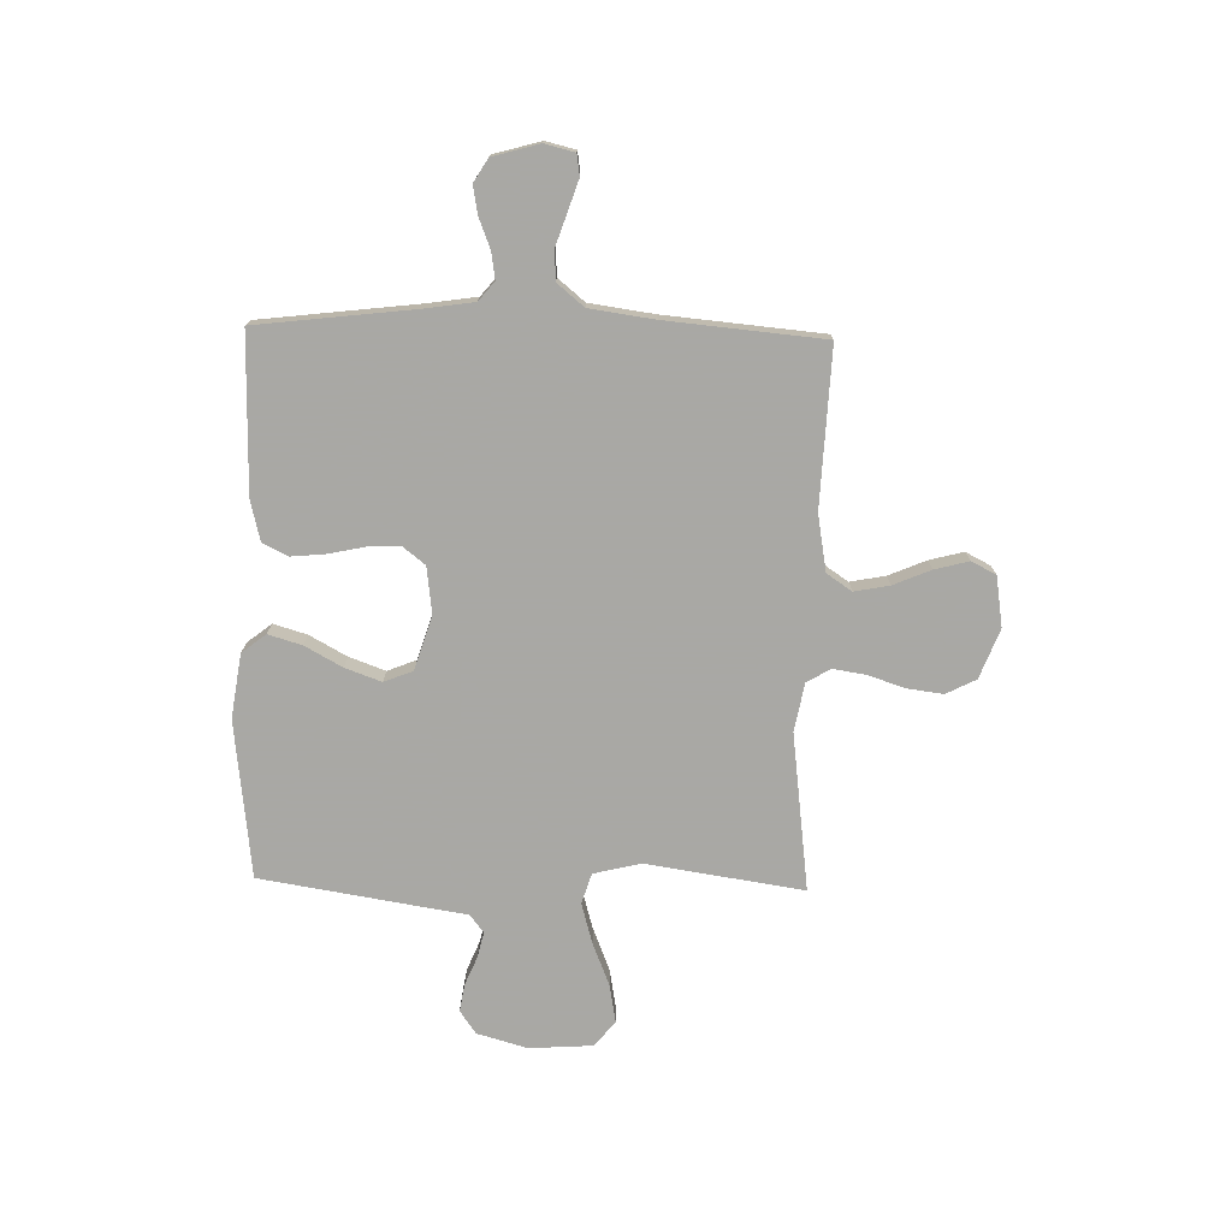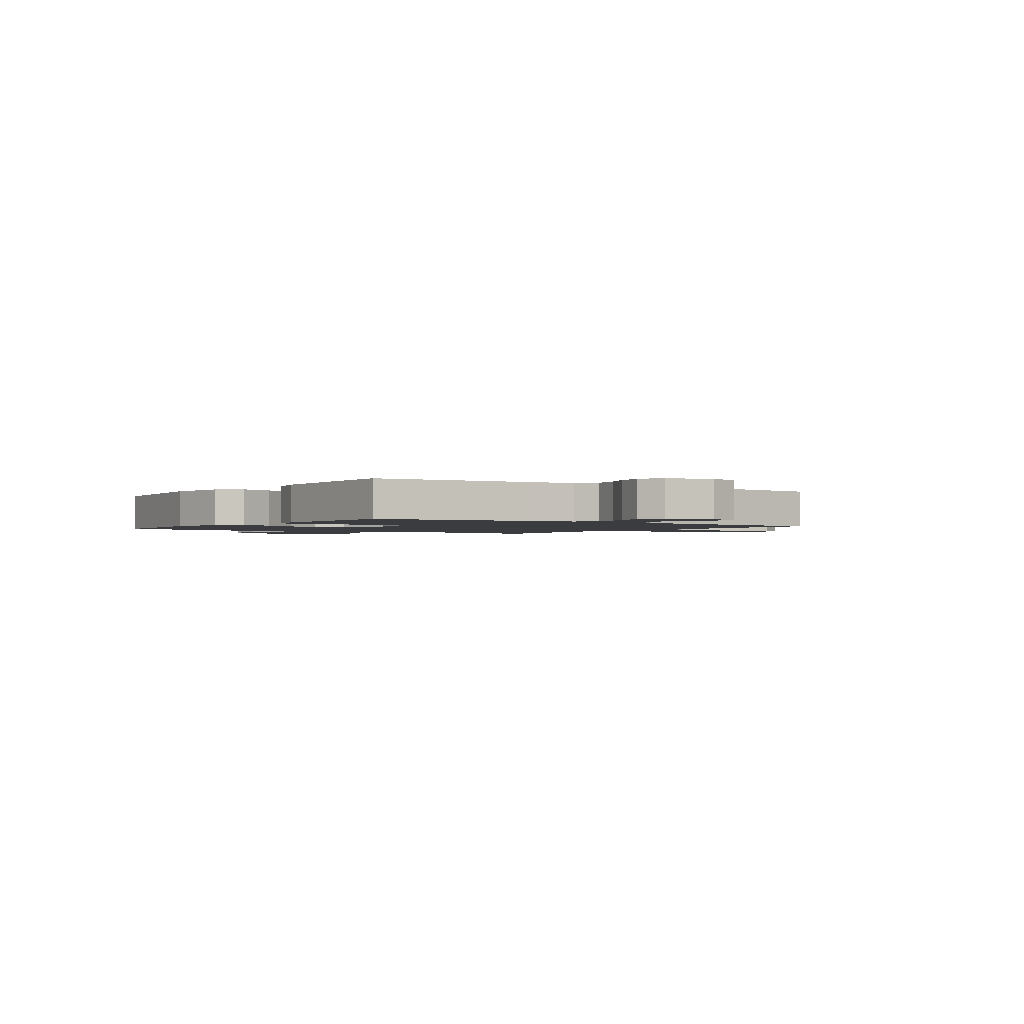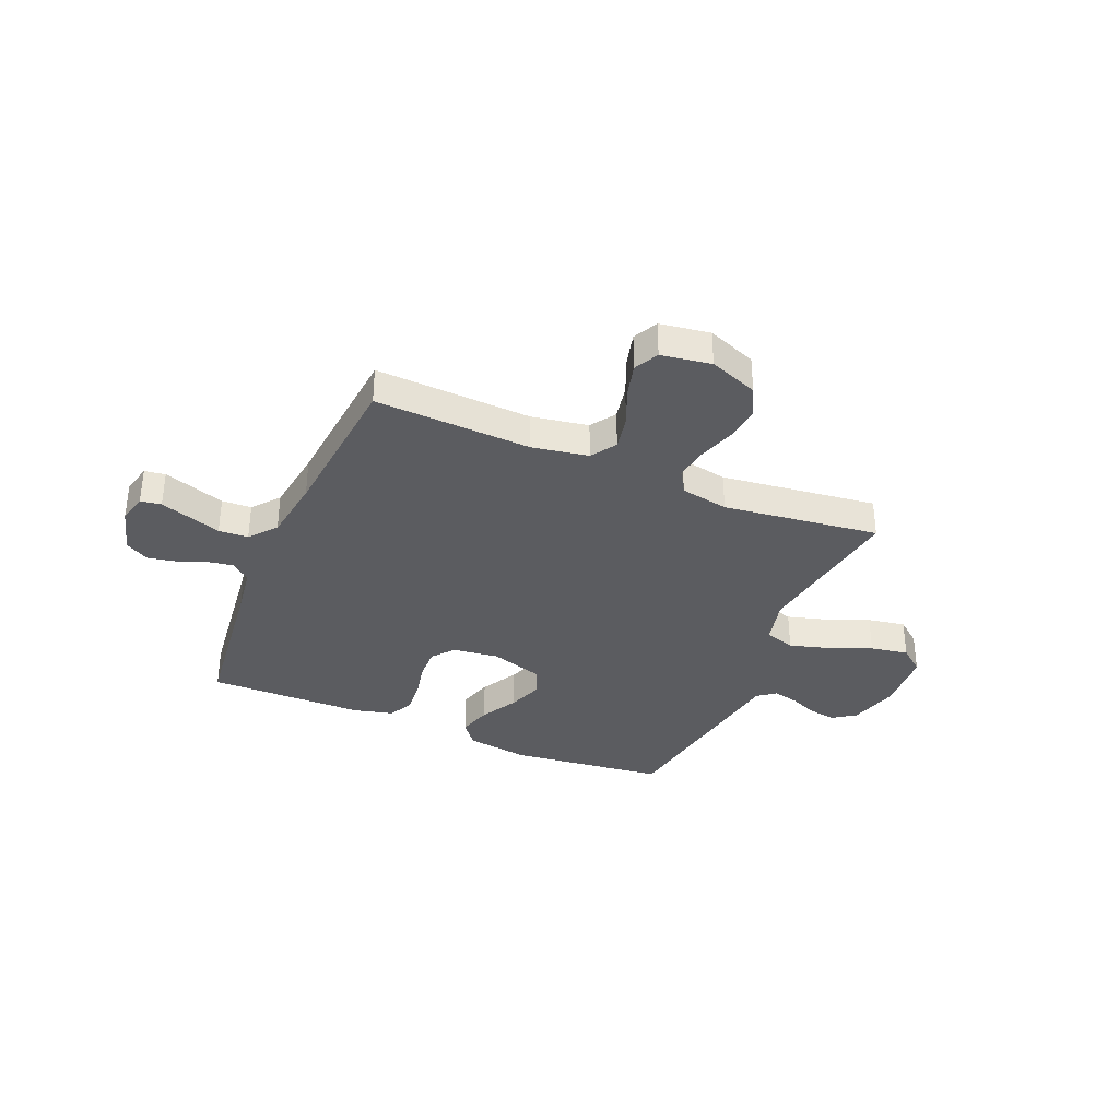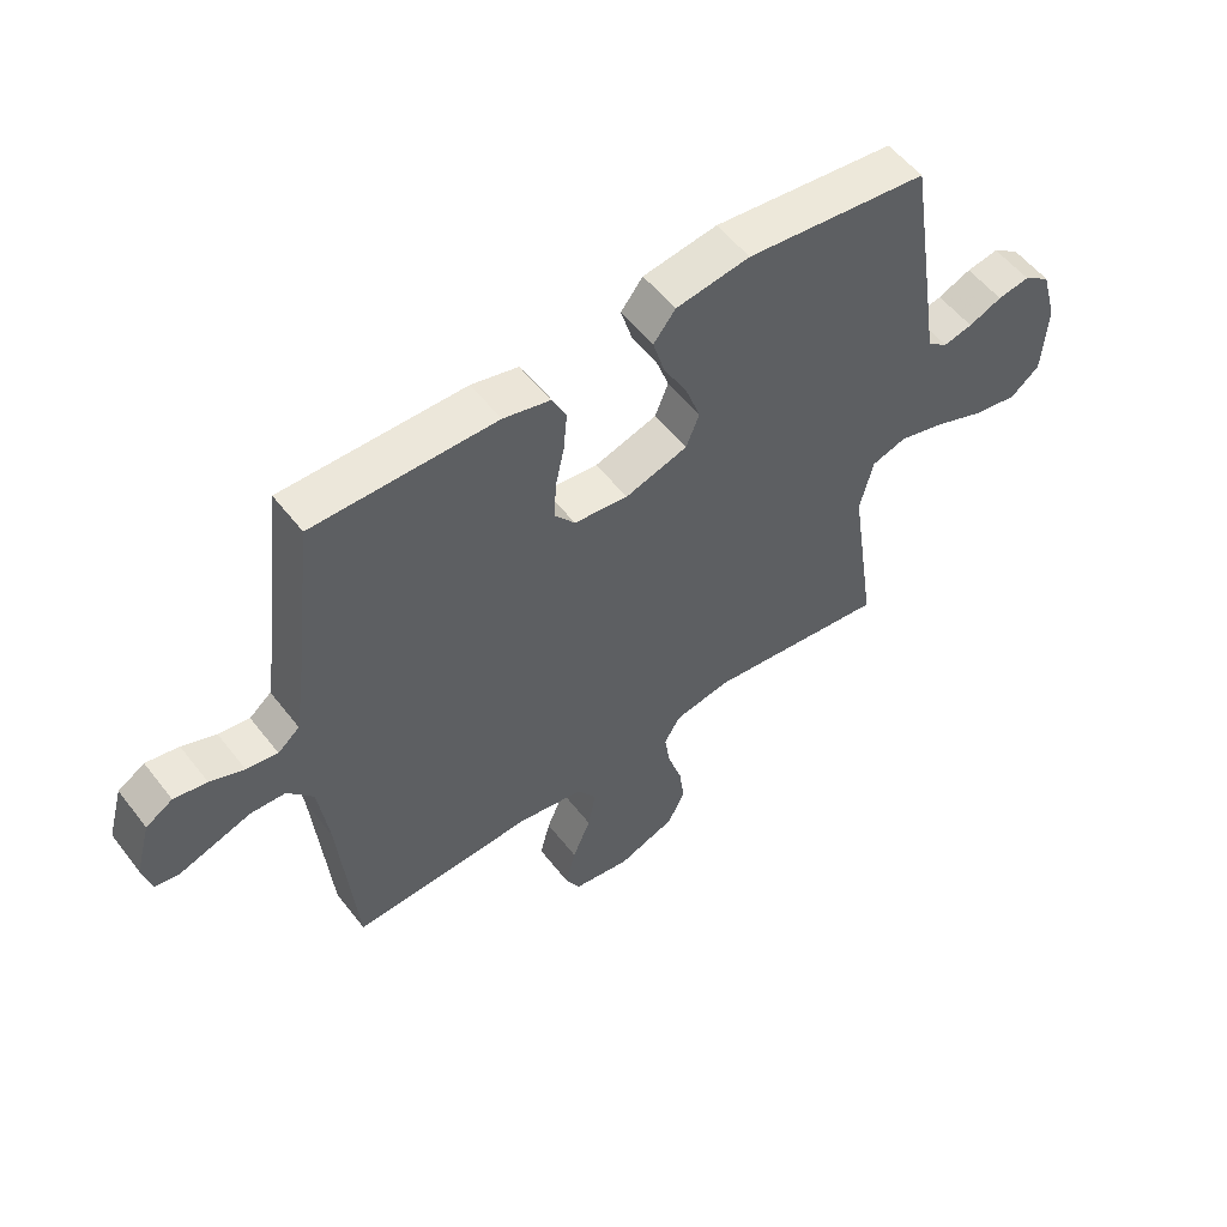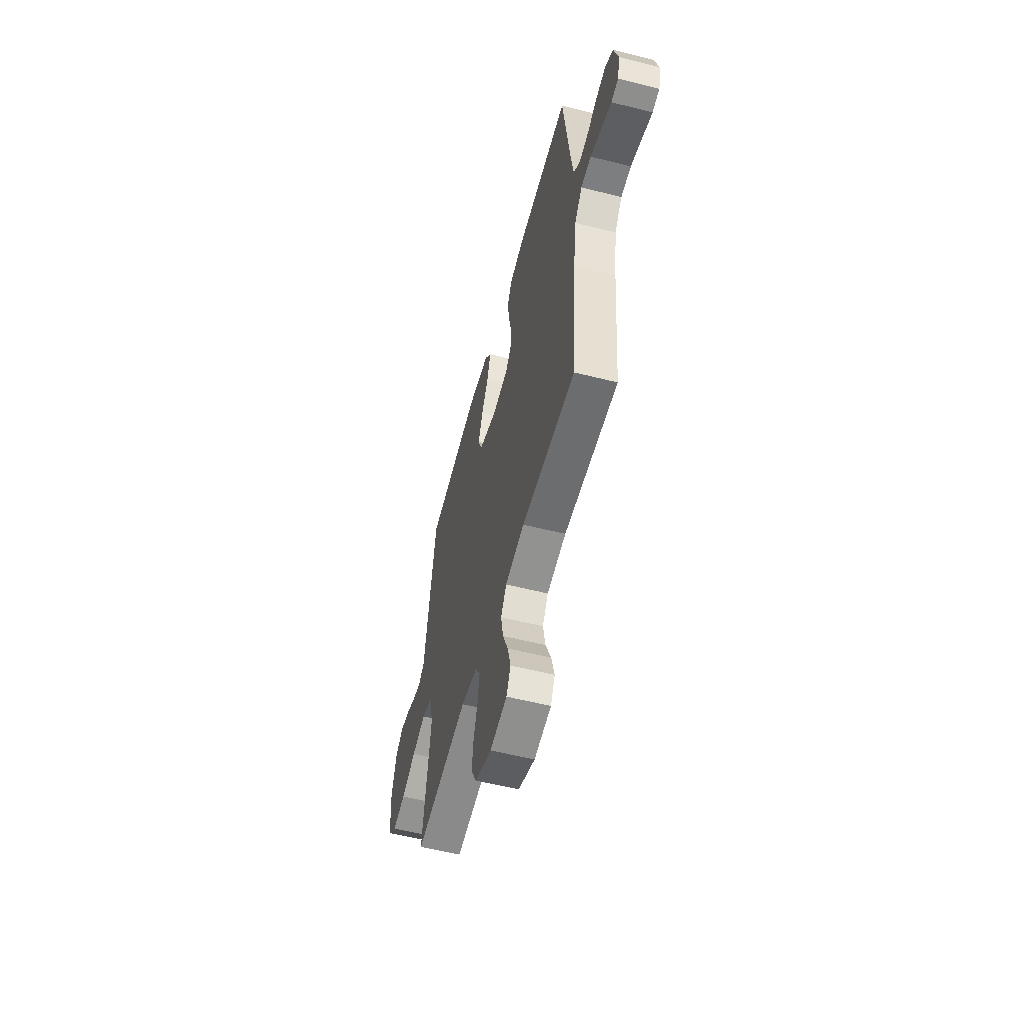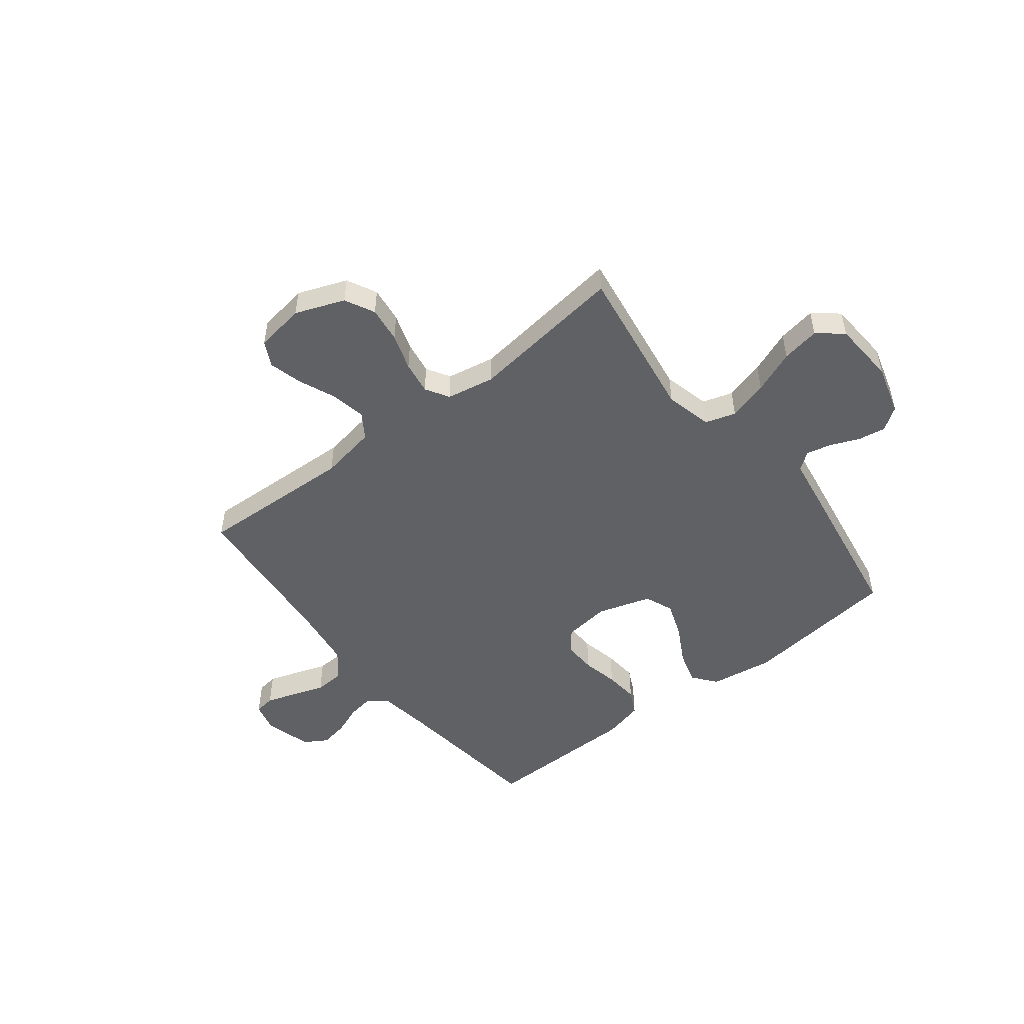
<metadata>
{"format":"obj","ext":"obj","renderer":"f3d","projection":"perspective","resolution":1024,"background":"white","views":[{"elev":-75.0,"azim":88.6,"up":"+Y"},{"elev":-1.7,"azim":55.2,"up":"+Y"},{"elev":-35.2,"azim":157.0,"up":"+Y"},{"elev":54.7,"azim":142.9,"up":"+Z"},{"elev":-56.3,"azim":75.2,"up":"+Z"},{"elev":-50.1,"azim":-142.0,"up":"+Y"}]}
</metadata>
<code>
v -0.5 0.07 0.5
v -0.2 0.07 0.535
v -0.078 0.07 0.517
v -0.042 0.07 0.471
v -0.061 0.07 0.407
v -0.1 0.07 0.336
v -0.125 0.07 0.267
v -0.103 0.07 0.212
v 0 0.07 0.18
v 0.089 0.07 0.191
v 0.122 0.07 0.233
v 0.12 0.07 0.295
v 0.105 0.07 0.365
v 0.099 0.07 0.43
v 0.123 0.07 0.478
v 0.2 0.07 0.497
v 0.5 0.07 0.5
v 0.536 0.07 0.2
v 0.55 0.07 0.106
v 0.586 0.07 0.076
v 0.637 0.07 0.084
v 0.693 0.07 0.106
v 0.747 0.07 0.116
v 0.791 0.07 0.089
v 0.816 0.07 0
v 0.802 0.07 -0.057
v 0.762 0.07 -0.063
v 0.705 0.07 -0.044
v 0.643 0.07 -0.023
v 0.586 0.07 -0.026
v 0.544 0.07 -0.077
v 0.527 0.07 -0.2
v 0.5 0.07 -0.5
v 0.2 0.07 -0.487
v 0.092 0.07 -0.506
v 0.06 0.07 -0.554
v 0.073 0.07 -0.621
v 0.103 0.07 -0.692
v 0.12 0.07 -0.757
v 0.096 0.07 -0.804
v 0 0.07 -0.819
v -0.094 0.07 -0.783
v -0.123 0.07 -0.726
v -0.114 0.07 -0.657
v -0.091 0.07 -0.587
v -0.081 0.07 -0.524
v -0.108 0.07 -0.479
v -0.2 0.07 -0.462
v -0.5 0.07 -0.5
v -0.455 0.07 -0.2
v -0.477 0.07 -0.11
v -0.535 0.07 -0.092
v -0.612 0.07 -0.114
v -0.694 0.07 -0.147
v -0.767 0.07 -0.16
v -0.815 0.07 -0.121
v -0.823 0.07 0
v -0.796 0.07 0.096
v -0.752 0.07 0.127
v -0.699 0.07 0.118
v -0.644 0.07 0.095
v -0.596 0.07 0.084
v -0.562 0.07 0.11
v -0.548 0.07 0.2
v -0.5 0 0.5
v -0.2 0 0.535
v -0.078 0 0.517
v -0.042 0 0.471
v -0.061 0 0.407
v -0.1 0 0.336
v -0.125 0 0.267
v -0.103 0 0.212
v 0 0 0.18
v 0.089 0 0.191
v 0.122 0 0.233
v 0.12 0 0.295
v 0.105 0 0.365
v 0.099 0 0.43
v 0.123 0 0.478
v 0.2 0 0.497
v 0.5 0 0.5
v 0.536 0 0.2
v 0.55 0 0.106
v 0.586 0 0.076
v 0.637 0 0.084
v 0.693 0 0.106
v 0.747 0 0.116
v 0.791 0 0.089
v 0.816 0 0
v 0.802 0 -0.057
v 0.762 0 -0.063
v 0.705 0 -0.044
v 0.643 0 -0.023
v 0.586 0 -0.026
v 0.544 0 -0.077
v 0.527 0 -0.2
v 0.5 0 -0.5
v 0.2 0 -0.487
v 0.092 0 -0.506
v 0.06 0 -0.554
v 0.073 0 -0.621
v 0.103 0 -0.692
v 0.12 0 -0.757
v 0.096 0 -0.804
v 0 0 -0.819
v -0.094 0 -0.783
v -0.123 0 -0.726
v -0.114 0 -0.657
v -0.091 0 -0.587
v -0.081 0 -0.524
v -0.108 0 -0.479
v -0.2 0 -0.462
v -0.5 0 -0.5
v -0.455 0 -0.2
v -0.477 0 -0.11
v -0.535 0 -0.092
v -0.612 0 -0.114
v -0.694 0 -0.147
v -0.767 0 -0.16
v -0.815 0 -0.121
v -0.823 0 0
v -0.796 0 0.096
v -0.752 0 0.127
v -0.699 0 0.118
v -0.644 0 0.095
v -0.596 0 0.084
v -0.562 0 0.11
v -0.548 0 0.2
f 4 5 6
f 3 4 6
f 2 3 6
f 1 2 6
f 64 1 6
f 63 64 6
f 62 63 6 7
f 59 60 61
f 58 59 61
f 57 58 61
f 56 57 61
f 55 56 61
f 54 55 61
f 53 54 61
f 52 53 61 62
f 62 7 8
f 52 62 8
f 51 52 8
f 48 49 50
f 51 8 9
f 50 51 9
f 48 50 9
f 47 48 9
f 43 44 45
f 42 43 45
f 41 42 45
f 40 41 45
f 39 40 45
f 38 39 45
f 37 38 45
f 36 37 45 46
f 47 9 10
f 46 47 10
f 36 46 10
f 35 36 10
f 32 33 34
f 35 10 11
f 34 35 11
f 32 34 11
f 31 32 11
f 27 28 29
f 26 27 29
f 25 26 29
f 24 25 29
f 23 24 29
f 22 23 29
f 21 22 29
f 20 21 29 30
f 31 11 12
f 30 31 12
f 20 30 12
f 19 20 12
f 16 17 18
f 16 18 19
f 15 16 19
f 14 15 19
f 13 14 19
f 12 13 19
f 70 69 68
f 70 68 67
f 70 67 66
f 70 66 65
f 70 65 128
f 70 128 127
f 71 70 127 126
f 125 124 123
f 125 123 122
f 125 122 121
f 125 121 120
f 125 120 119
f 125 119 118
f 125 118 117
f 126 125 117 116
f 72 71 126
f 72 126 116
f 72 116 115
f 114 113 112
f 73 72 115
f 73 115 114
f 73 114 112
f 73 112 111
f 109 108 107
f 109 107 106
f 109 106 105
f 109 105 104
f 109 104 103
f 109 103 102
f 109 102 101
f 110 109 101 100
f 74 73 111
f 74 111 110
f 74 110 100
f 74 100 99
f 98 97 96
f 75 74 99
f 75 99 98
f 75 98 96
f 75 96 95
f 93 92 91
f 93 91 90
f 93 90 89
f 93 89 88
f 93 88 87
f 93 87 86
f 93 86 85
f 94 93 85 84
f 76 75 95
f 76 95 94
f 76 94 84
f 76 84 83
f 82 81 80
f 83 82 80
f 83 80 79
f 83 79 78
f 83 78 77
f 83 77 76
f 1 65 66 2
f 2 66 67 3
f 3 67 68 4
f 4 68 69 5
f 5 69 70 6
f 6 70 71 7
f 7 71 72 8
f 8 72 73 9
f 9 73 74 10
f 10 74 75 11
f 11 75 76 12
f 12 76 77 13
f 13 77 78 14
f 14 78 79 15
f 15 79 80 16
f 16 80 81 17
f 17 81 82 18
f 18 82 83 19
f 19 83 84 20
f 20 84 85 21
f 21 85 86 22
f 22 86 87 23
f 23 87 88 24
f 24 88 89 25
f 25 89 90 26
f 26 90 91 27
f 27 91 92 28
f 28 92 93 29
f 29 93 94 30
f 30 94 95 31
f 31 95 96 32
f 32 96 97 33
f 33 97 98 34
f 34 98 99 35
f 35 99 100 36
f 36 100 101 37
f 37 101 102 38
f 38 102 103 39
f 39 103 104 40
f 40 104 105 41
f 41 105 106 42
f 42 106 107 43
f 43 107 108 44
f 44 108 109 45
f 45 109 110 46
f 46 110 111 47
f 47 111 112 48
f 48 112 113 49
f 49 113 114 50
f 50 114 115 51
f 51 115 116 52
f 52 116 117 53
f 53 117 118 54
f 54 118 119 55
f 55 119 120 56
f 56 120 121 57
f 57 121 122 58
f 58 122 123 59
f 59 123 124 60
f 60 124 125 61
f 61 125 126 62
f 62 126 127 63
f 63 127 128 64
f 64 128 65 1

</code>
